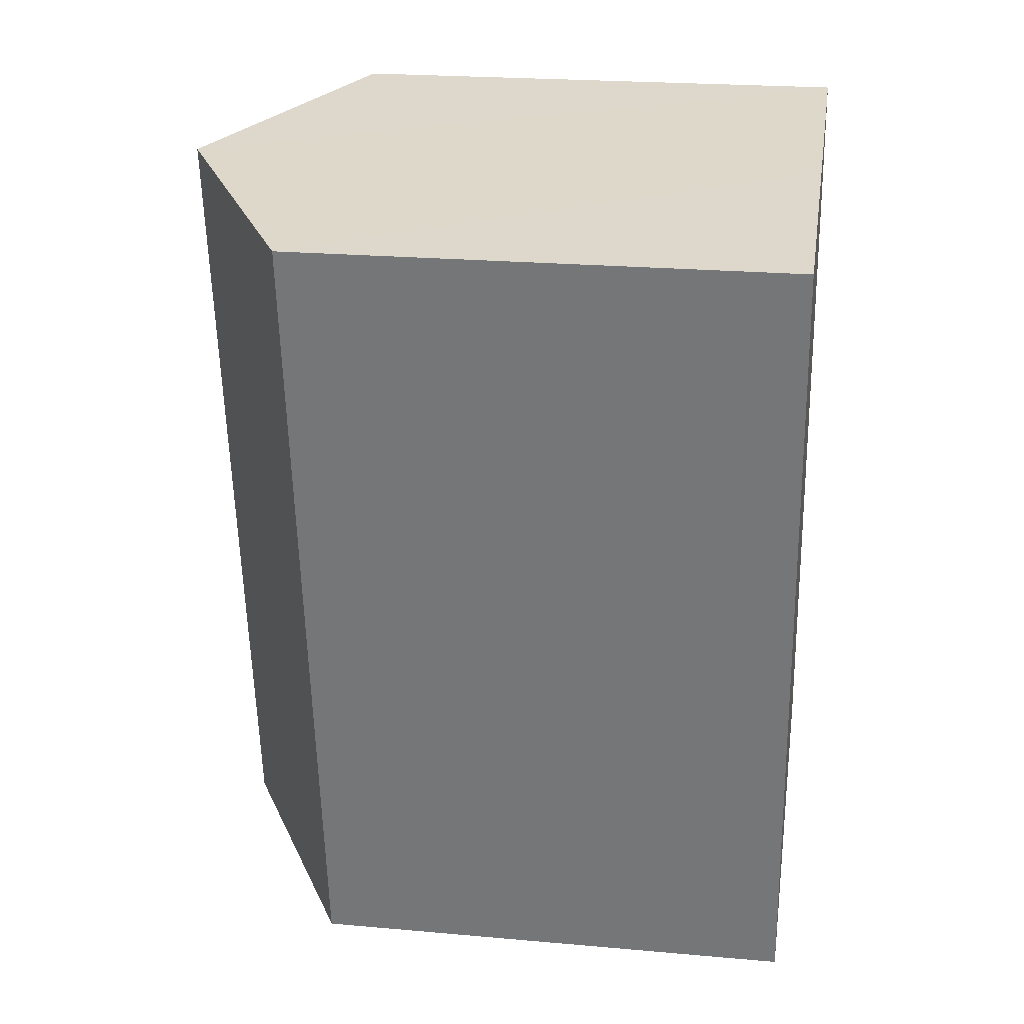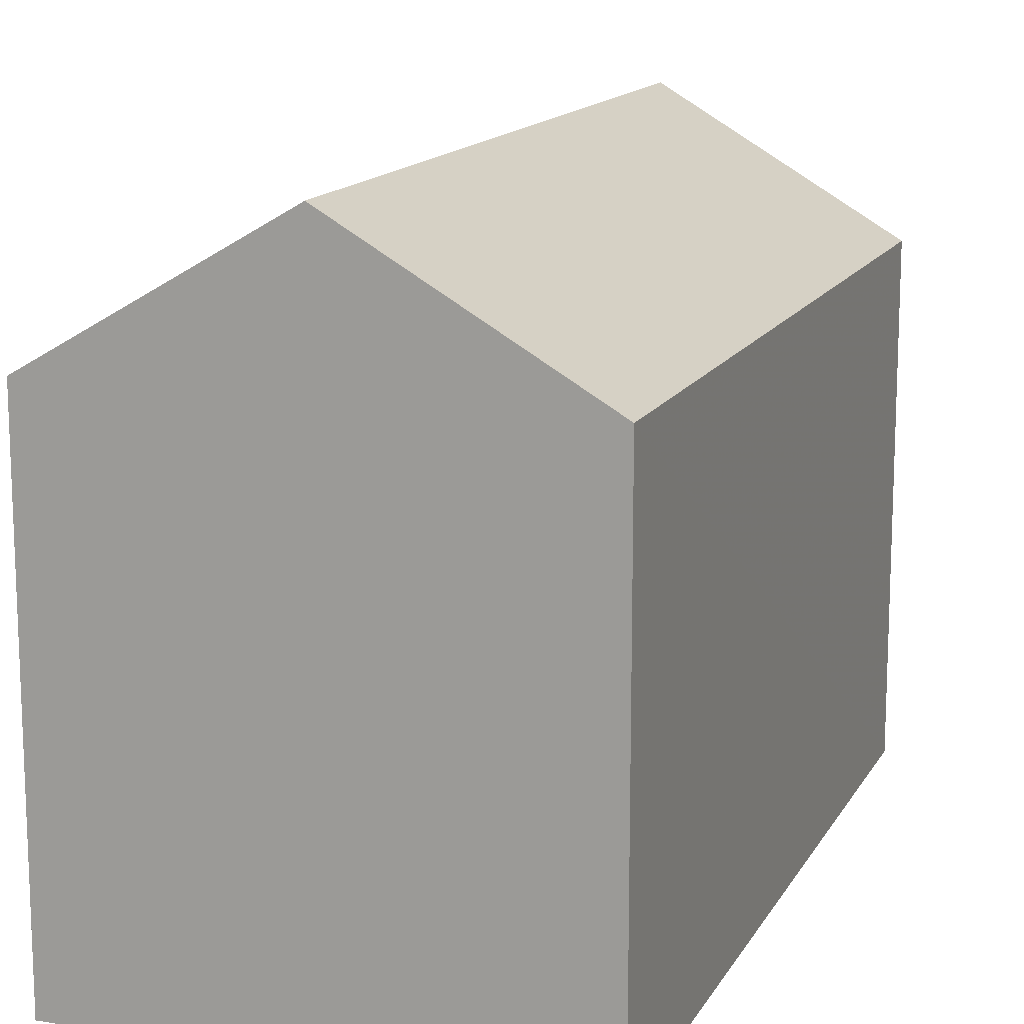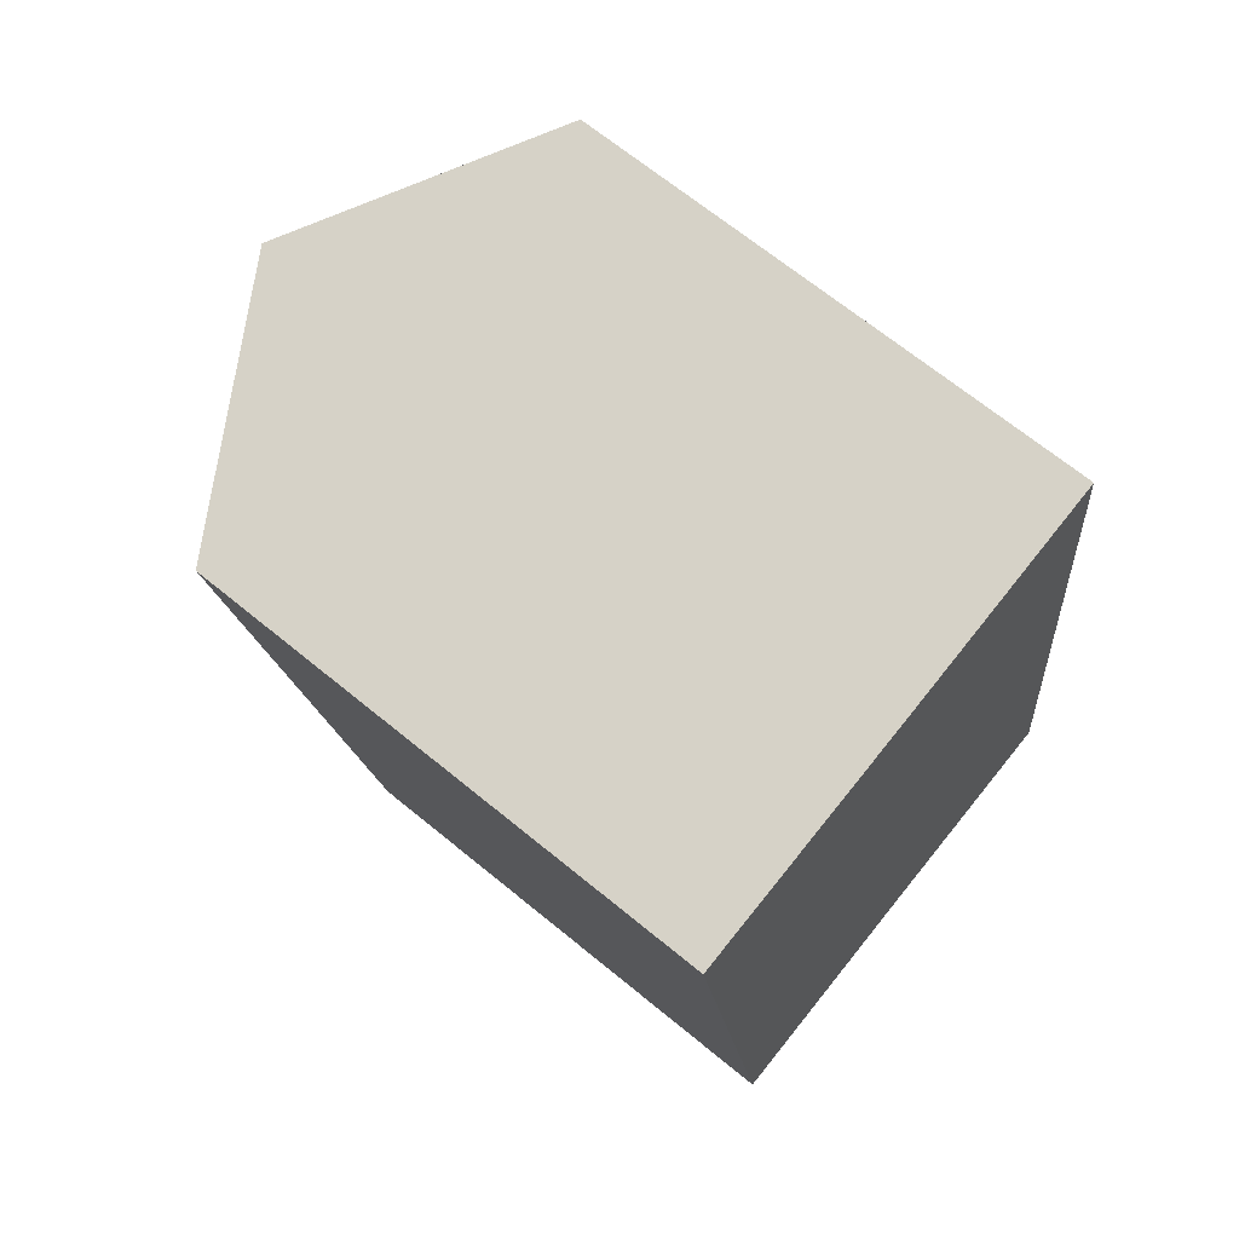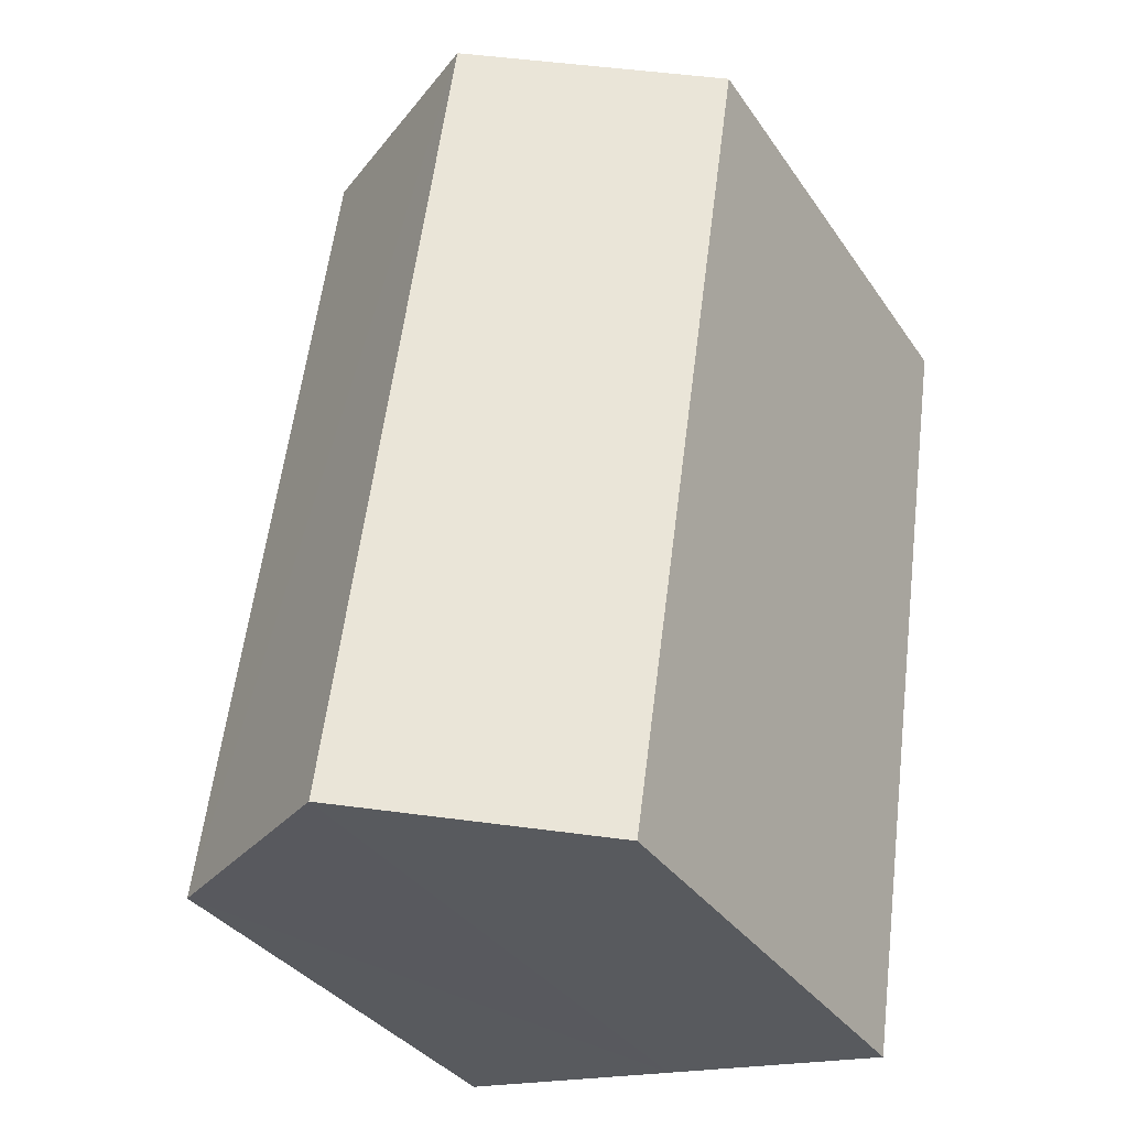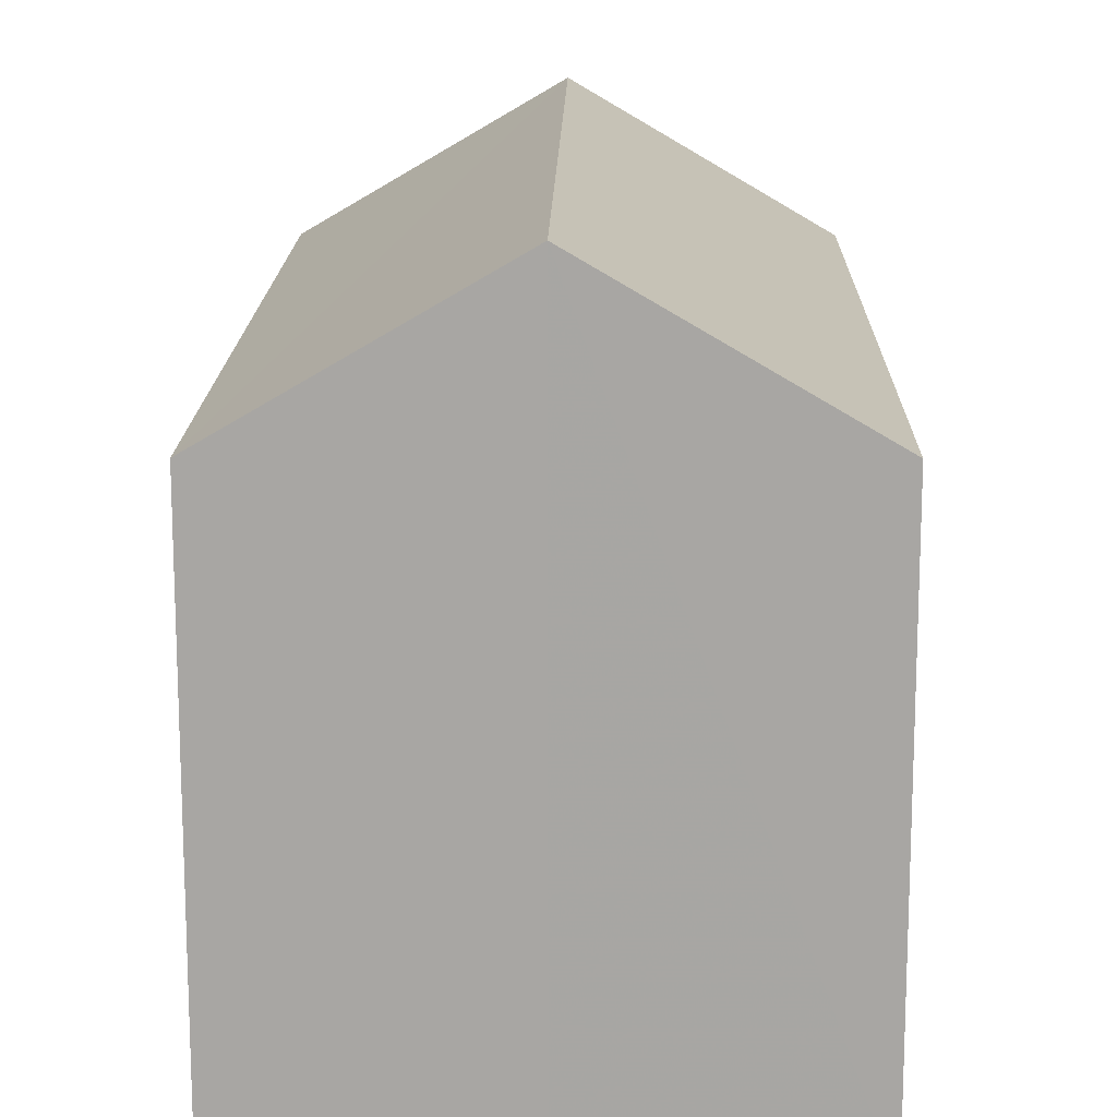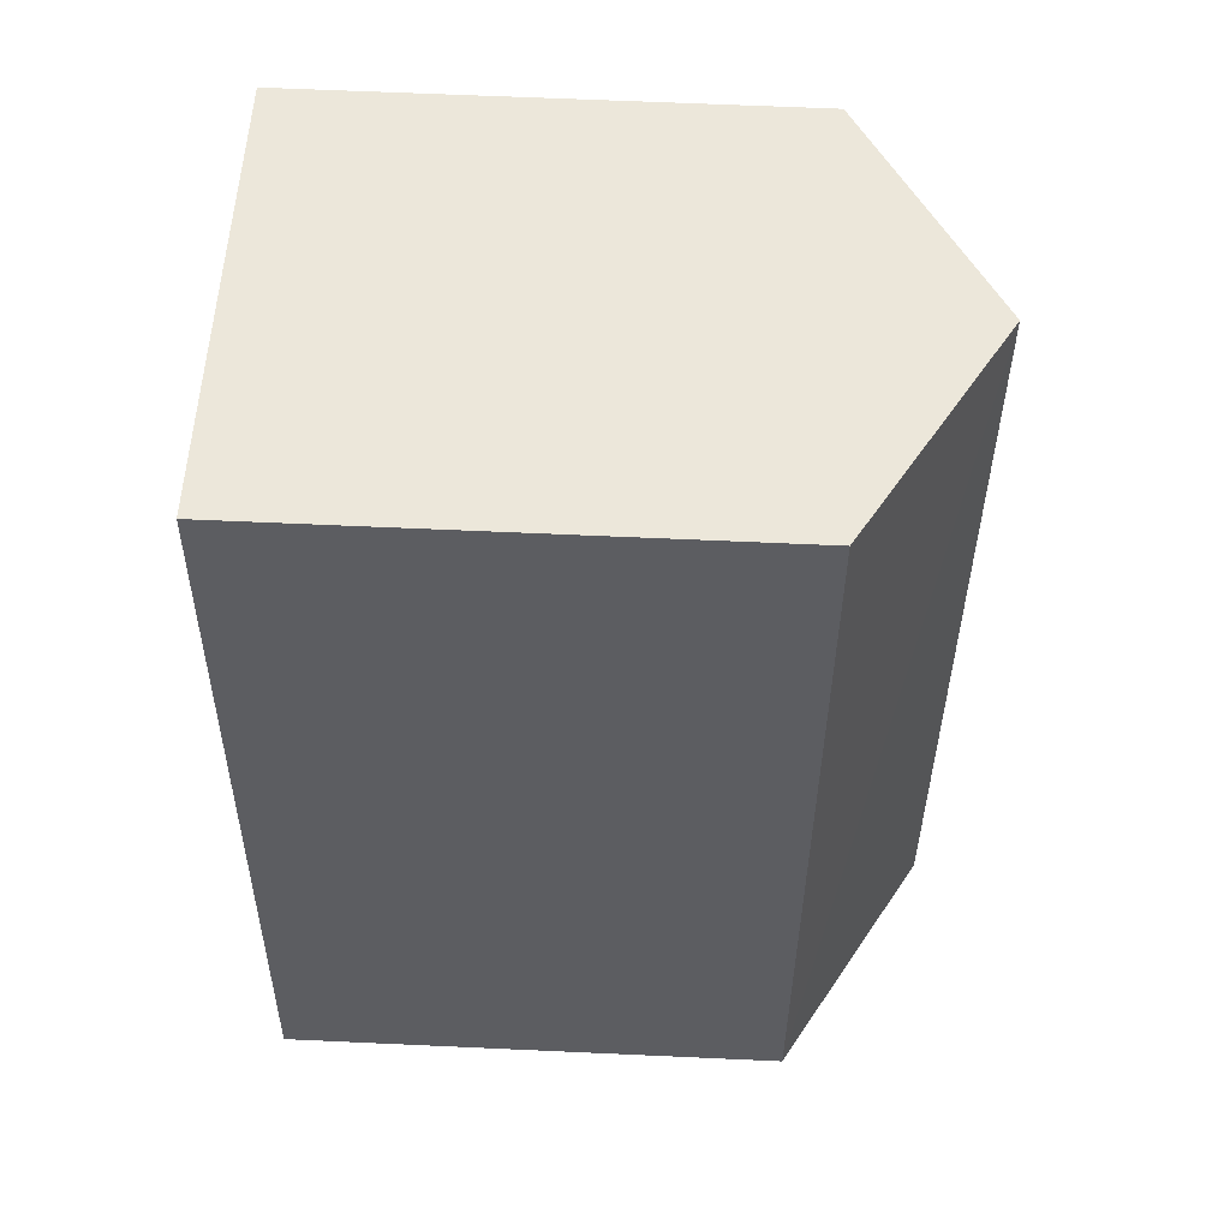
<metadata>
{"format":"obj","ext":"obj","renderer":"f3d","projection":"perspective","resolution":1024,"background":"white","views":[{"elev":23.5,"azim":98.7,"up":"+Y"},{"elev":14.2,"azim":11.4,"up":"+Z"},{"elev":68.1,"azim":129.4,"up":"+Y"},{"elev":-35.3,"azim":29.8,"up":"+Y"},{"elev":15.6,"azim":172.8,"up":"+Z"},{"elev":61.8,"azim":-87.4,"up":"+Y"}]}
</metadata>
<code>
v 8.549e+04 4.468e+05 -0.589
v 8.55e+04 4.468e+05 -0.589
v 8.549e+04 4.468e+05 -0.589
v 8.549e+04 4.468e+05 -0.589
v 8.549e+04 4.468e+05 -0.589
v 8.549e+04 4.468e+05 -0.589
v 8.549e+04 4.468e+05 9.517
v 8.55e+04 4.468e+05 9.532
v 8.549e+04 4.468e+05 12.3
v 8.549e+04 4.468e+05 9.556
v 8.549e+04 4.468e+05 9.523
v 8.549e+04 4.468e+05 12.33
f 1 2 3 4 5 6
f 7 3 2 8
f 9 4 3 7
f 10 6 5 11
f 11 5 4 9
f 8 2 1 12
f 12 1 6 10
f 8 12 9 7
f 12 10 11 9

</code>
